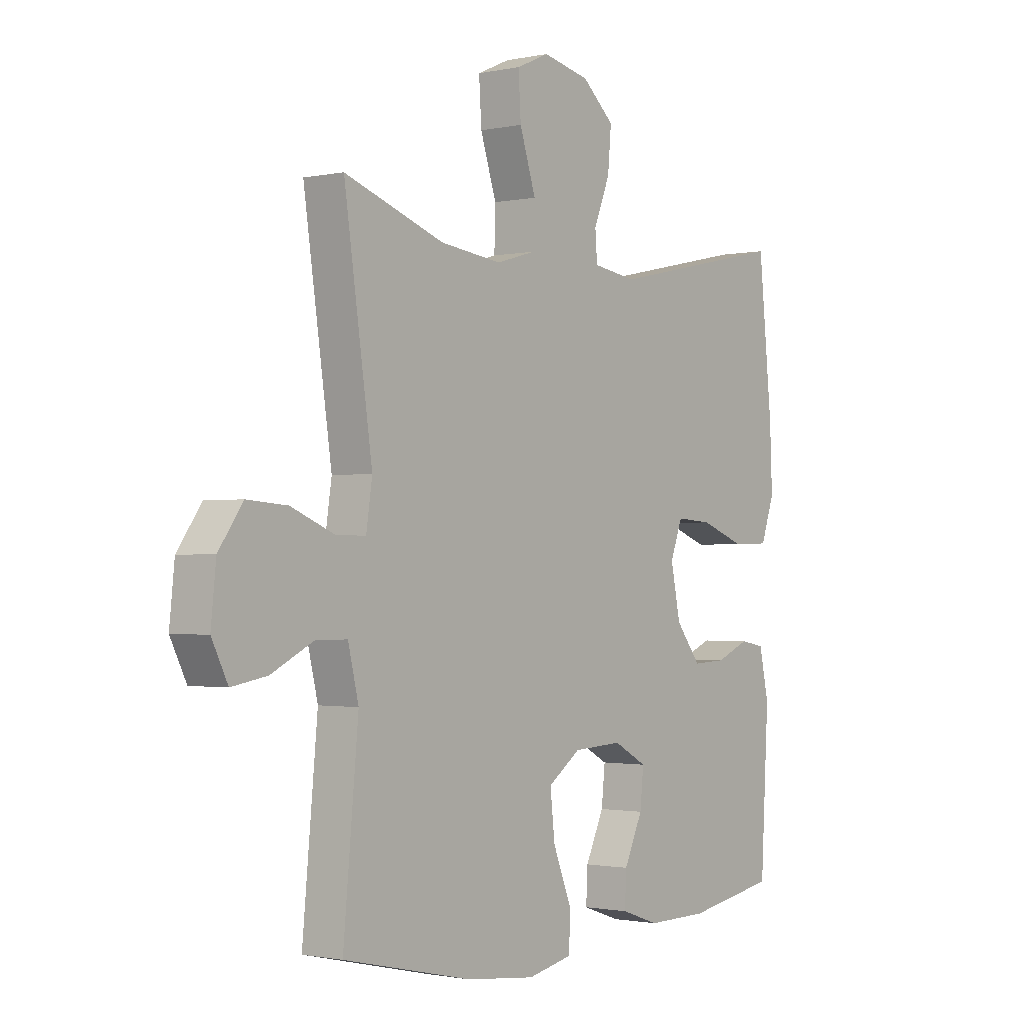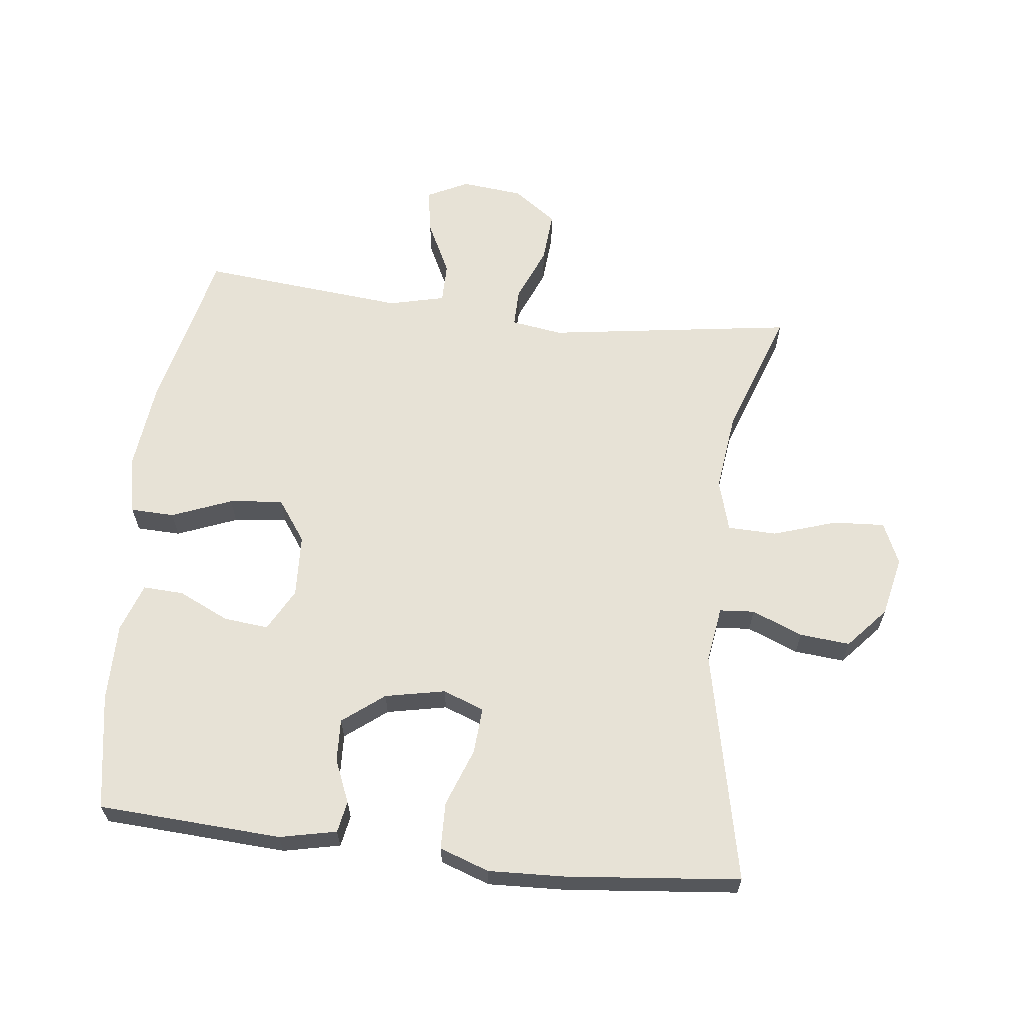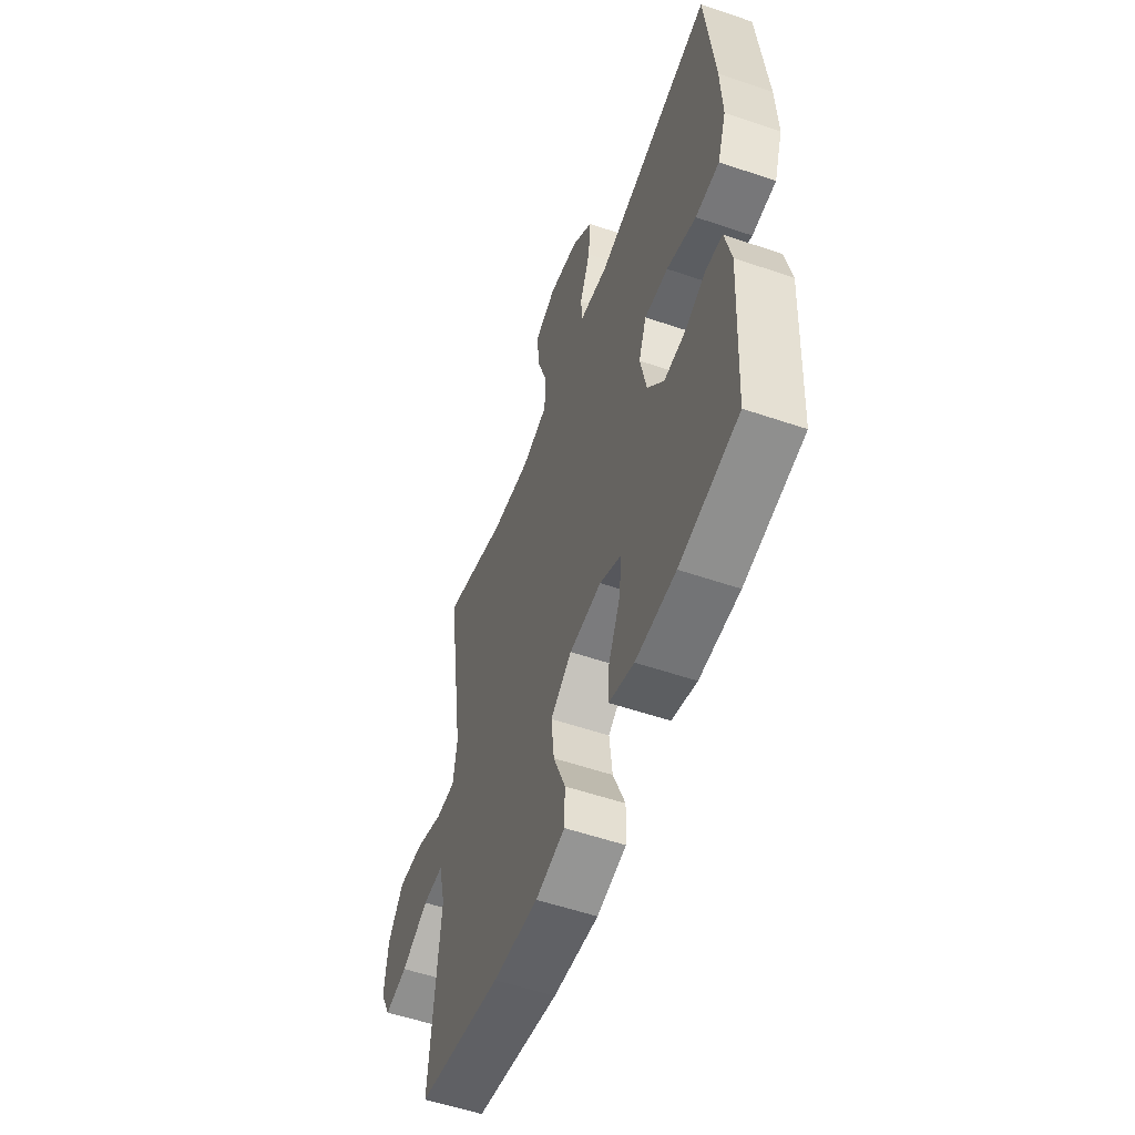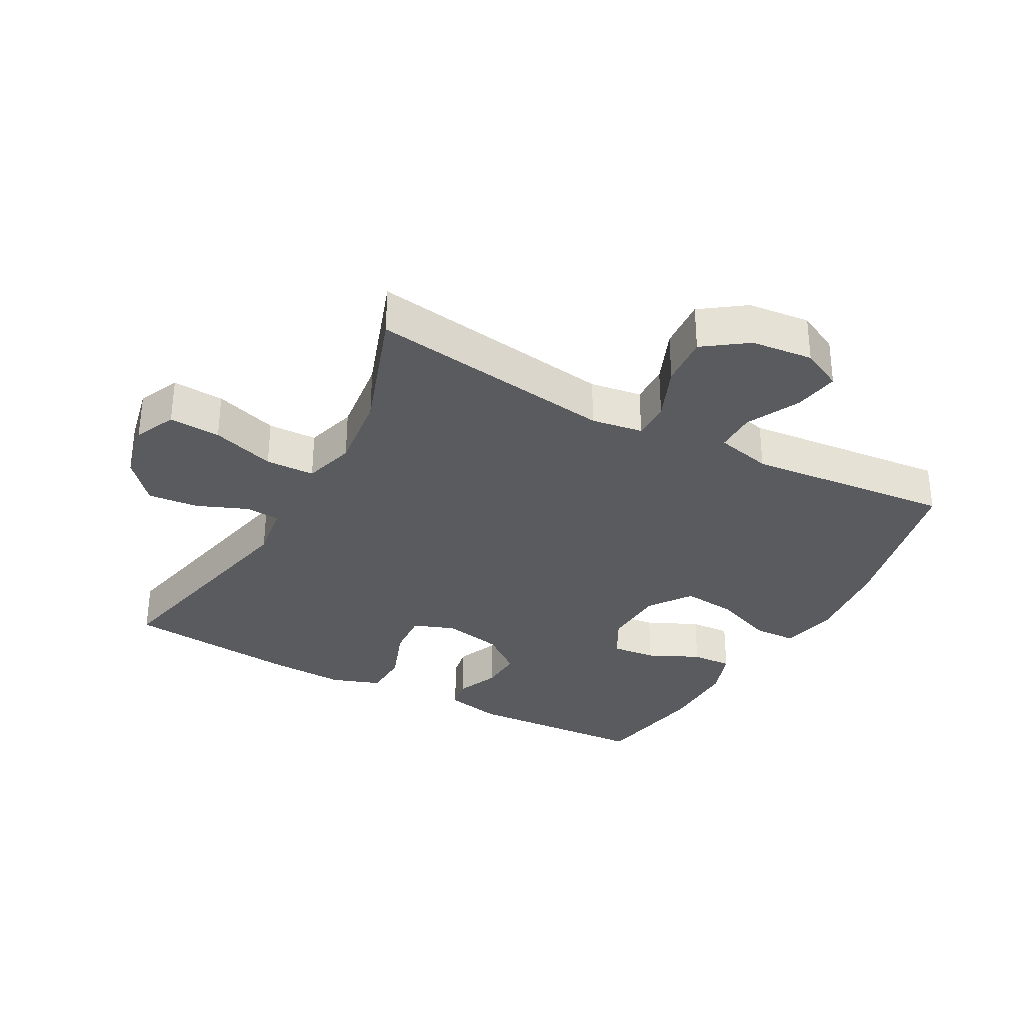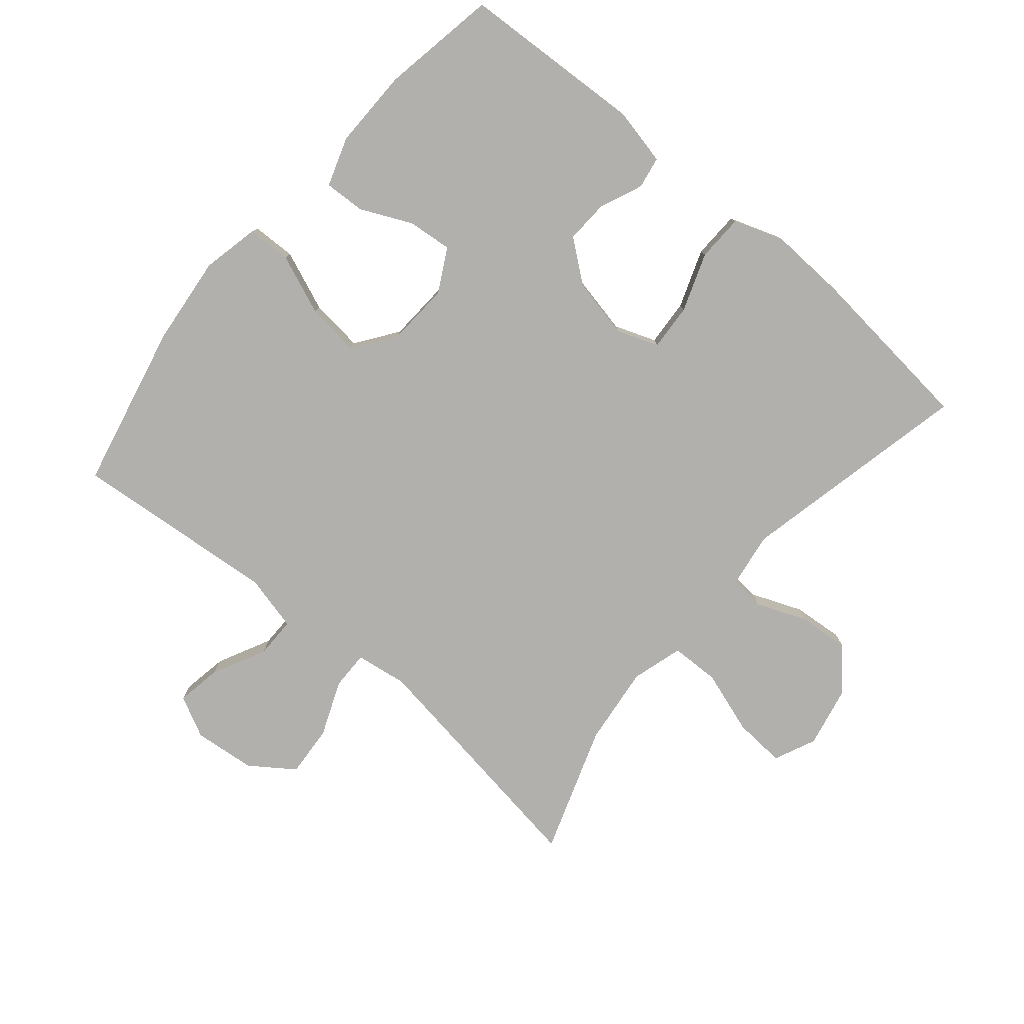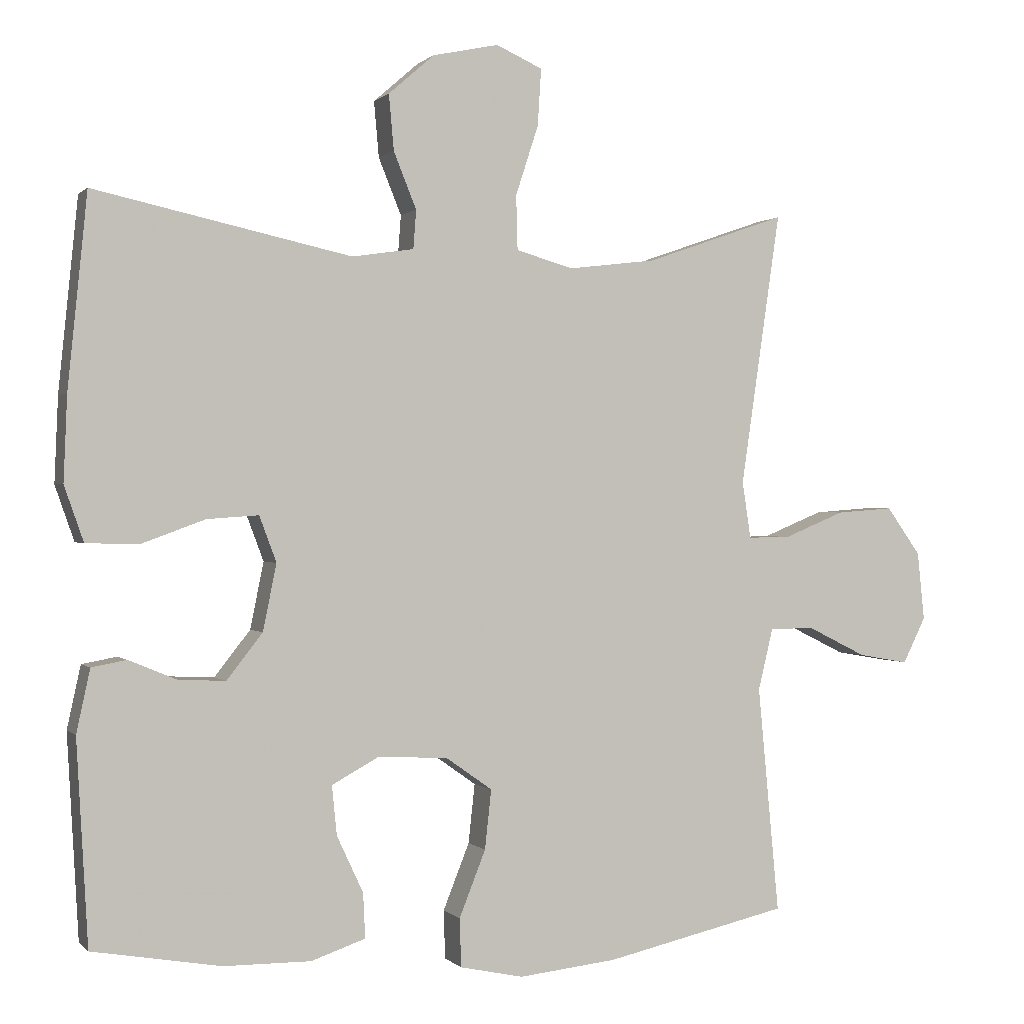
<metadata>
{"format":"obj","ext":"obj","renderer":"f3d","projection":"perspective","resolution":1024,"background":"white","views":[{"elev":-1.3,"azim":127.6,"up":"+Z"},{"elev":63.2,"azim":-83.3,"up":"+Y"},{"elev":-55.7,"azim":-109.7,"up":"+Z"},{"elev":-32.4,"azim":61.4,"up":"+Y"},{"elev":-78.6,"azim":-130.3,"up":"+Y"},{"elev":0.3,"azim":-20.0,"up":"+Z"}]}
</metadata>
<code>
v 0.5 0.07 -0.5
v 0.243 0.07 -0.558
v 0.105 0.07 -0.573
v 0.016 0.07 -0.554
v 0.014 0.07 -0.486
v 0.051 0.07 -0.393
v 0.06 0.07 -0.31
v -0.005 0.07 -0.264
v -0.103 0.07 -0.259
v -0.169 0.07 -0.295
v -0.162 0.07 -0.364
v -0.125 0.07 -0.443
v -0.122 0.07 -0.506
v -0.198 0.07 -0.532
v -0.32 0.07 -0.531
v -0.5 0.07 -0.5
v -0.516 0.07 -0.216
v -0.497 0.07 -0.128
v -0.448 0.07 -0.119
v -0.381 0.07 -0.147
v -0.315 0.07 -0.15
v -0.265 0.07 -0.086
v -0.246 0.07 0.007
v -0.27 0.07 0.071
v -0.342 0.07 0.066
v -0.432 0.07 0.033
v -0.505 0.07 0.035
v -0.532 0.07 0.112
v -0.527 0.07 0.231
v -0.5 0.07 0.5
v -0.14 0.07 0.422
v -0.053 0.07 0.435
v -0.049 0.07 0.489
v -0.081 0.07 0.568
v -0.088 0.07 0.646
v -0.024 0.07 0.702
v 0.069 0.07 0.722
v 0.134 0.07 0.693
v 0.129 0.07 0.613
v 0.097 0.07 0.515
v 0.099 0.07 0.439
v 0.179 0.07 0.416
v 0.302 0.07 0.431
v 0.5 0.07 0.5
v 0.444 0.07 0.117
v 0.456 0.07 0.037
v 0.516 0.07 0.038
v 0.601 0.07 0.073
v 0.681 0.07 0.079
v 0.729 0.07 0.012
v 0.739 0.07 -0.084
v 0.707 0.07 -0.148
v 0.637 0.07 -0.136
v 0.554 0.07 -0.095
v 0.491 0.07 -0.095
v 0.47 0.07 -0.182
v 0.5 0 -0.5
v 0.243 0 -0.558
v 0.105 0 -0.573
v 0.016 0 -0.554
v 0.014 0 -0.486
v 0.051 0 -0.393
v 0.06 0 -0.31
v -0.005 0 -0.264
v -0.103 0 -0.259
v -0.169 0 -0.295
v -0.162 0 -0.364
v -0.125 0 -0.443
v -0.122 0 -0.506
v -0.198 0 -0.532
v -0.32 0 -0.531
v -0.5 0 -0.5
v -0.516 0 -0.216
v -0.497 0 -0.128
v -0.448 0 -0.119
v -0.381 0 -0.147
v -0.315 0 -0.15
v -0.265 0 -0.086
v -0.246 0 0.007
v -0.27 0 0.071
v -0.342 0 0.066
v -0.432 0 0.033
v -0.505 0 0.035
v -0.532 0 0.112
v -0.527 0 0.231
v -0.5 0 0.5
v -0.14 0 0.422
v -0.053 0 0.435
v -0.049 0 0.489
v -0.081 0 0.568
v -0.088 0 0.646
v -0.024 0 0.702
v 0.069 0 0.722
v 0.134 0 0.693
v 0.129 0 0.613
v 0.097 0 0.515
v 0.099 0 0.439
v 0.179 0 0.416
v 0.302 0 0.431
v 0.5 0 0.5
v 0.444 0 0.117
v 0.456 0 0.037
v 0.516 0 0.038
v 0.601 0 0.073
v 0.681 0 0.079
v 0.729 0 0.012
v 0.739 0 -0.084
v 0.707 0 -0.148
v 0.637 0 -0.136
v 0.554 0 -0.095
v 0.491 0 -0.095
v 0.47 0 -0.182
f 51 52 53 54
f 51 54 55
f 50 51 55
f 47 48 49 50
f 46 47 50 55
f 43 44 45
f 42 43 45 46
f 41 42 46 55
f 37 38 39 40
f 37 40 41
f 36 37 41
f 33 34 35 36
f 32 33 36 41
f 31 32 41 55
f 25 26 27 28
f 24 25 28 29
f 17 18 19 20
f 17 20 21
f 16 17 21
f 15 16 21 22
f 11 12 13 14
f 10 11 14 15
f 3 4 5 6
f 3 6 7
f 56 1 2 3
f 56 3 7
f 55 56 7 8
f 31 55 8 9
f 24 29 30 31
f 23 24 31 9
f 10 15 22 23
f 9 10 23
f 110 109 108 107
f 111 110 107
f 111 107 106
f 106 105 104 103
f 111 106 103 102
f 101 100 99
f 102 101 99 98
f 111 102 98 97
f 96 95 94 93
f 97 96 93
f 97 93 92
f 92 91 90 89
f 97 92 89 88
f 111 97 88 87
f 84 83 82 81
f 85 84 81 80
f 76 75 74 73
f 77 76 73
f 77 73 72
f 78 77 72 71
f 70 69 68 67
f 71 70 67 66
f 62 61 60 59
f 63 62 59
f 59 58 57 112
f 63 59 112
f 64 63 112 111
f 65 64 111 87
f 87 86 85 80
f 65 87 80 79
f 79 78 71 66
f 79 66 65
f 1 57 58 2
f 2 58 59 3
f 3 59 60 4
f 4 60 61 5
f 5 61 62 6
f 6 62 63 7
f 7 63 64 8
f 8 64 65 9
f 9 65 66 10
f 10 66 67 11
f 11 67 68 12
f 12 68 69 13
f 13 69 70 14
f 14 70 71 15
f 15 71 72 16
f 16 72 73 17
f 17 73 74 18
f 18 74 75 19
f 19 75 76 20
f 20 76 77 21
f 21 77 78 22
f 22 78 79 23
f 23 79 80 24
f 24 80 81 25
f 25 81 82 26
f 26 82 83 27
f 27 83 84 28
f 28 84 85 29
f 29 85 86 30
f 30 86 87 31
f 31 87 88 32
f 32 88 89 33
f 33 89 90 34
f 34 90 91 35
f 35 91 92 36
f 36 92 93 37
f 37 93 94 38
f 38 94 95 39
f 39 95 96 40
f 40 96 97 41
f 41 97 98 42
f 42 98 99 43
f 43 99 100 44
f 44 100 101 45
f 45 101 102 46
f 46 102 103 47
f 47 103 104 48
f 48 104 105 49
f 49 105 106 50
f 50 106 107 51
f 51 107 108 52
f 52 108 109 53
f 53 109 110 54
f 54 110 111 55
f 55 111 112 56
f 56 112 57 1

</code>
